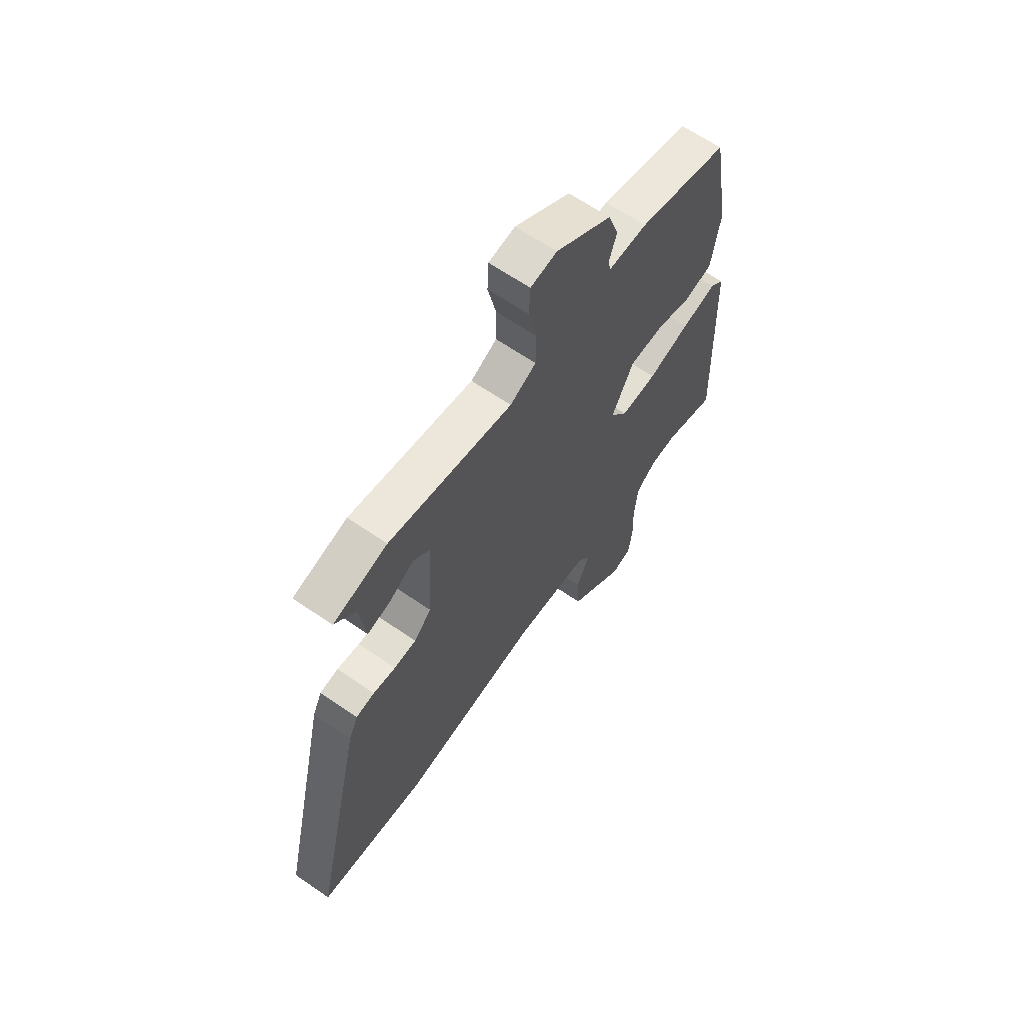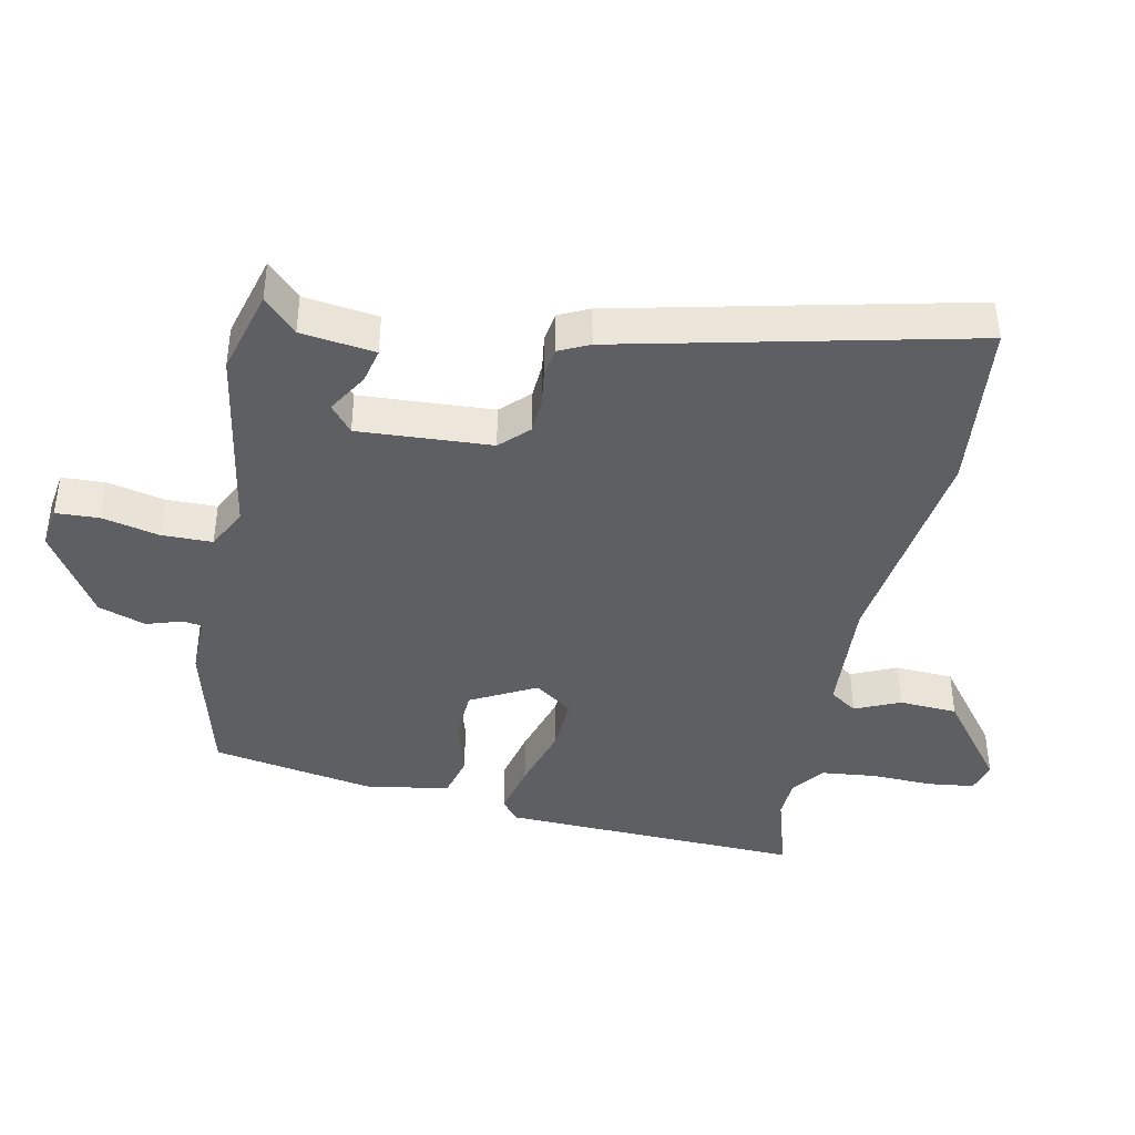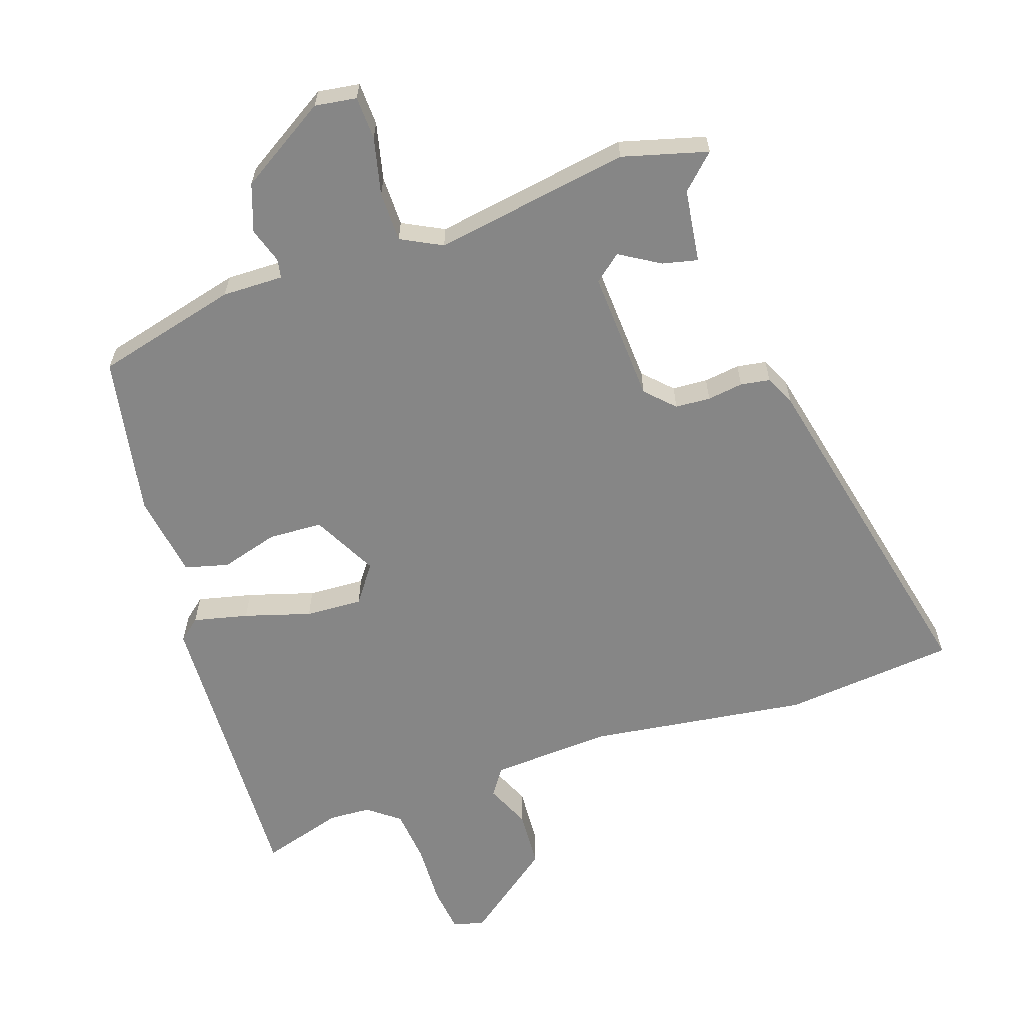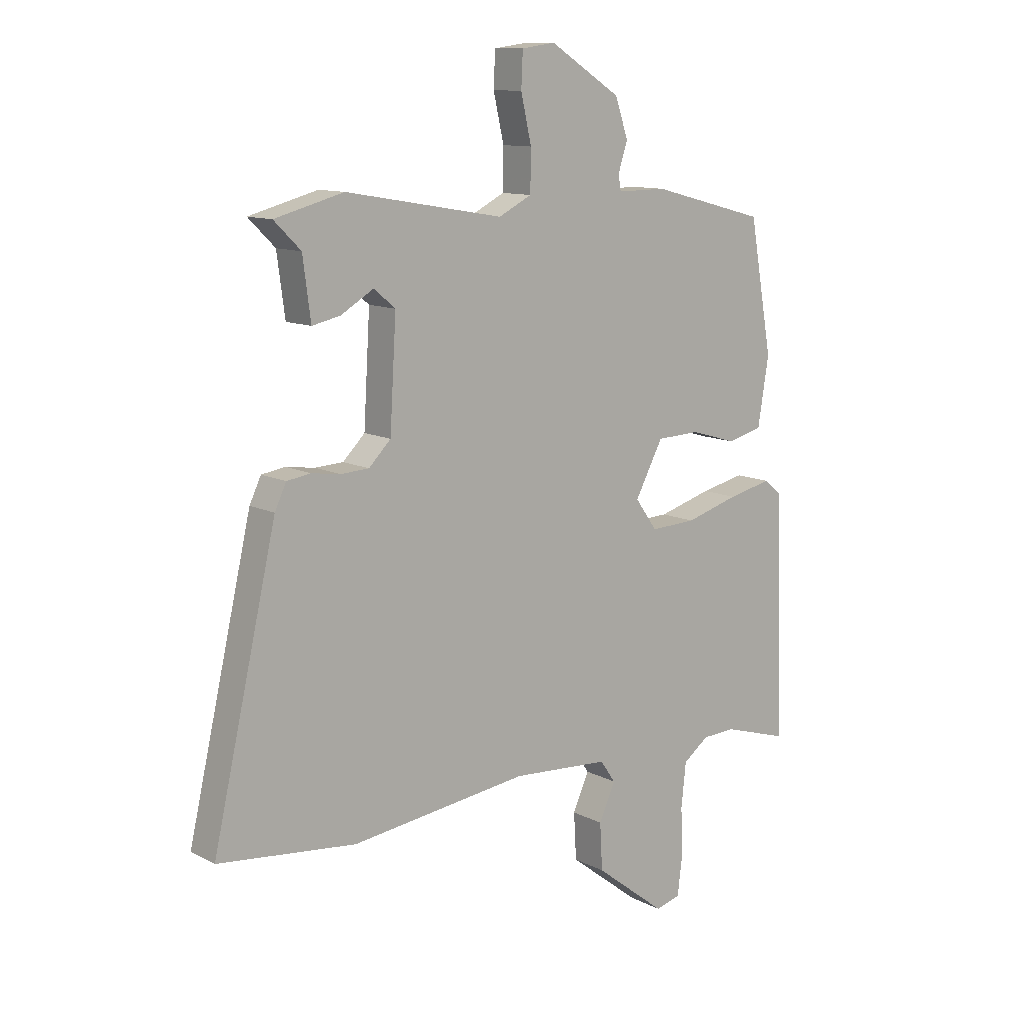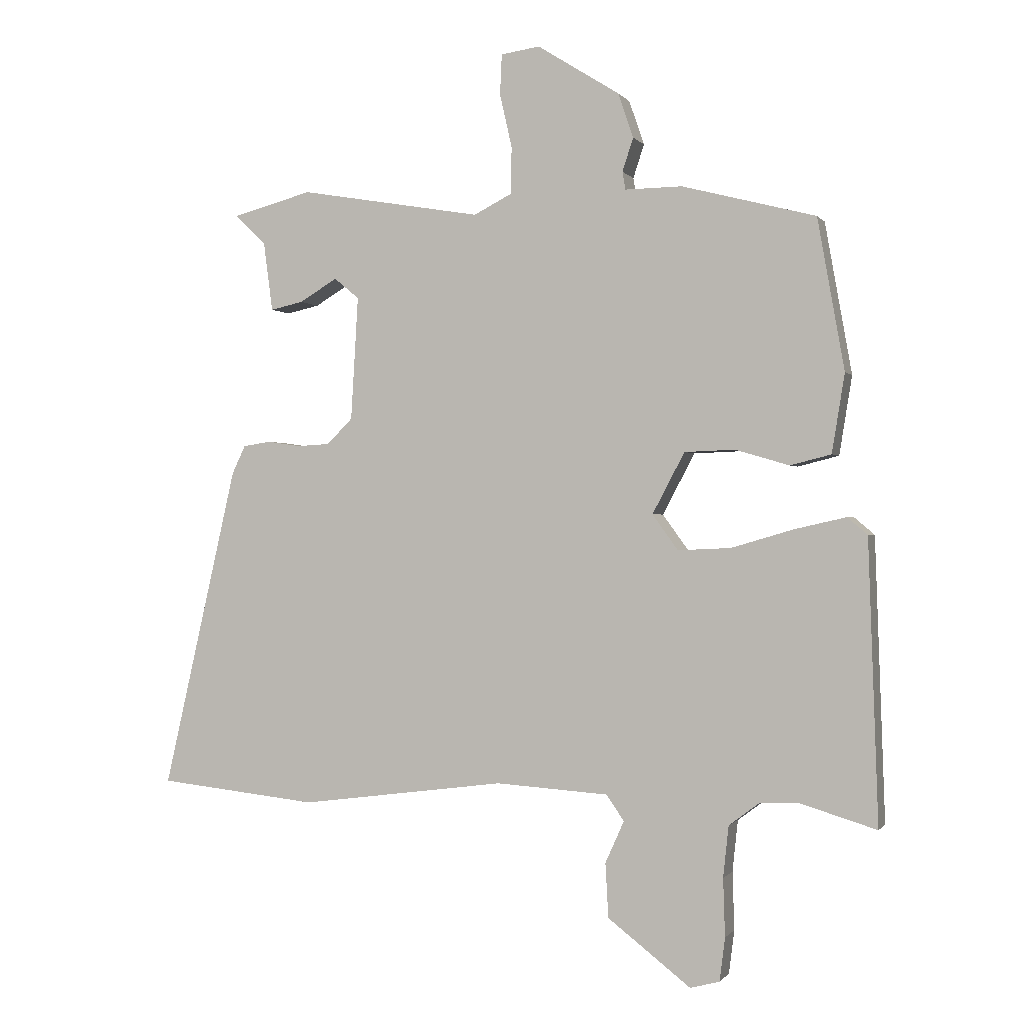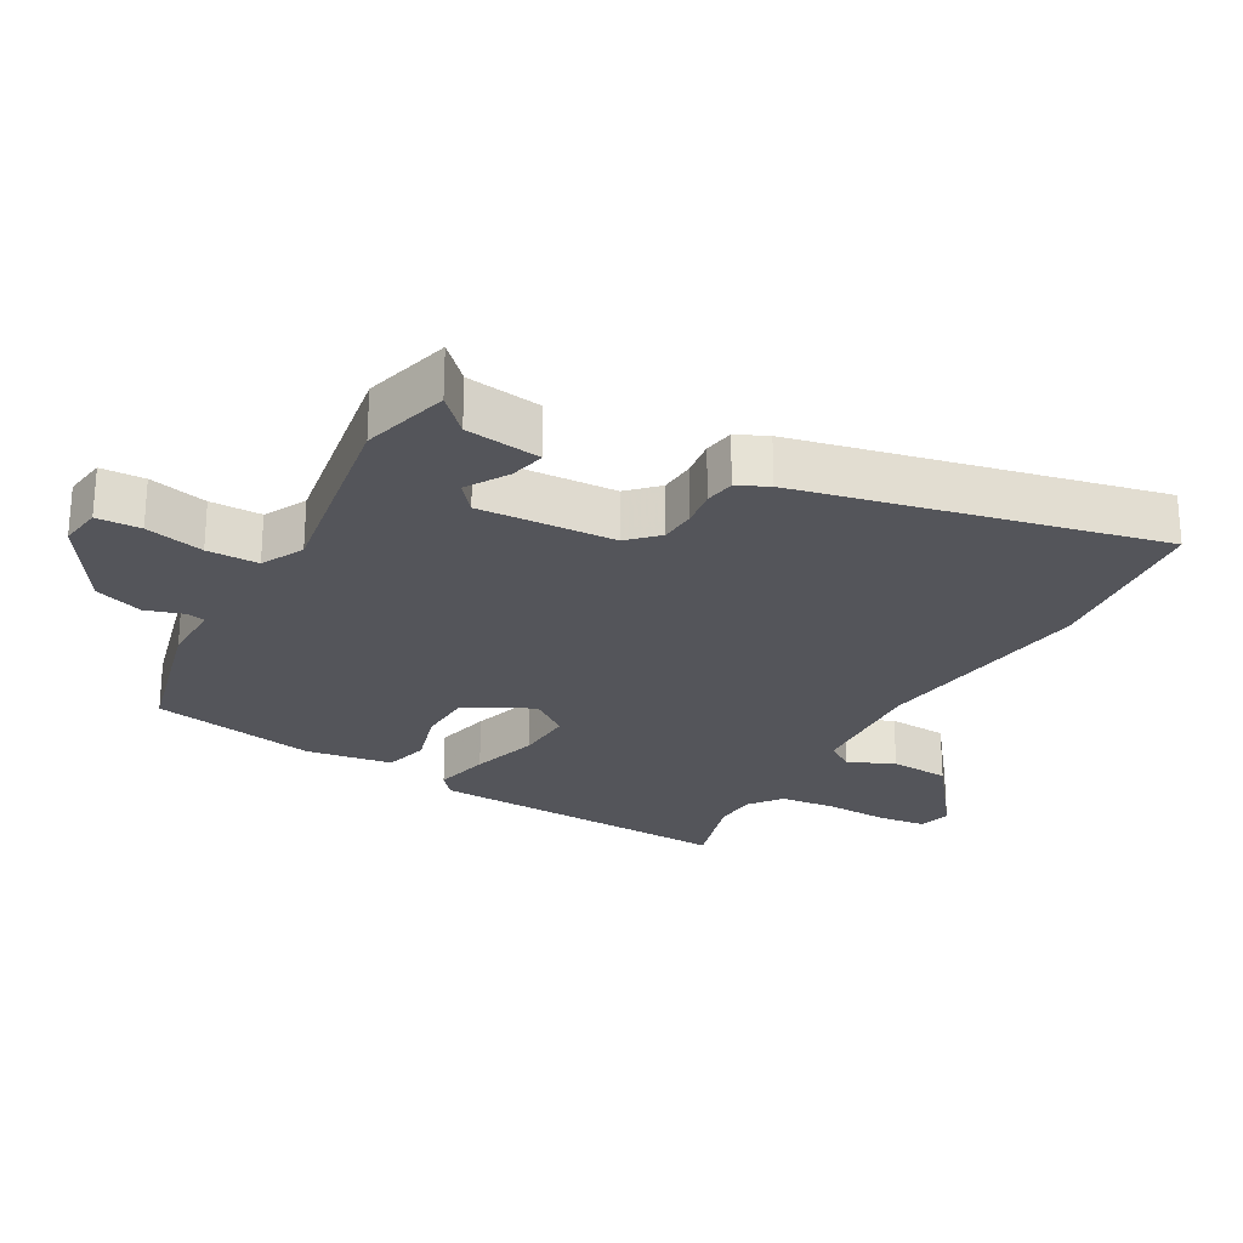
<metadata>
{"format":"obj","ext":"obj","renderer":"f3d","projection":"perspective","resolution":1024,"background":"white","views":[{"elev":64.3,"azim":124.8,"up":"+Z"},{"elev":-41.0,"azim":78.3,"up":"+Y"},{"elev":-62.1,"azim":18.4,"up":"+Y"},{"elev":11.5,"azim":140.8,"up":"+Z"},{"elev":-0.4,"azim":-162.2,"up":"+Z"},{"elev":-25.0,"azim":60.4,"up":"+Y"}]}
</metadata>
<code>
v 0.407 0.07 0.525
v 0.538 0.07 0.49
v 0.487 0.07 0.44
v 0.472 0.07 0.327
v 0.418 0.07 0.339
v 0.356 0.07 0.376
v 0.315 0.07 0.342
v 0.327 0.07 0.139
v 0.369 0.07 0.097
v 0.423 0.07 0.094
v 0.478 0.07 0.102
v 0.523 0.07 0.095
v 0.545 0.07 0.049
v 0.667 0.07 -0.482
v 0.404 0.07 -0.51
v 0.066 0.07 -0.466
v -0.119 0.07 -0.478
v -0.148 0.07 -0.52
v -0.117 0.07 -0.589
v -0.122 0.07 -0.678
v -0.258 0.07 -0.783
v -0.306 0.07 -0.77
v -0.315 0.07 -0.699
v -0.312 0.07 -0.604
v -0.321 0.07 -0.52
v -0.37 0.07 -0.483
v -0.434 0.07 -0.48
v -0.56 0.07 -0.518
v -0.544 0.07 -0.056
v -0.511 0.07 -0.028
v -0.427 0.07 -0.047
v -0.325 0.07 -0.077
v -0.238 0.07 -0.081
v -0.196 0.07 -0.023
v -0.249 0.07 0.077
v -0.332 0.07 0.08
v -0.42 0.07 0.054
v -0.487 0.07 0.071
v -0.508 0.07 0.2
v -0.464 0.07 0.448
v -0.245 0.07 0.505
v -0.151 0.07 0.504
v -0.146 0.07 0.533
v -0.164 0.07 0.588
v -0.139 0.07 0.661
v -0.004 0.07 0.746
v 0.06 0.07 0.737
v 0.063 0.07 0.671
v 0.043 0.07 0.583
v 0.044 0.07 0.506
v 0.107 0.07 0.474
v 0.407 0 0.525
v 0.538 0 0.49
v 0.487 0 0.44
v 0.472 0 0.327
v 0.418 0 0.339
v 0.356 0 0.376
v 0.315 0 0.342
v 0.327 0 0.139
v 0.369 0 0.097
v 0.423 0 0.094
v 0.478 0 0.102
v 0.523 0 0.095
v 0.545 0 0.049
v 0.667 0 -0.482
v 0.404 0 -0.51
v 0.066 0 -0.466
v -0.119 0 -0.478
v -0.148 0 -0.52
v -0.117 0 -0.589
v -0.122 0 -0.678
v -0.258 0 -0.783
v -0.306 0 -0.77
v -0.315 0 -0.699
v -0.312 0 -0.604
v -0.321 0 -0.52
v -0.37 0 -0.483
v -0.434 0 -0.48
v -0.56 0 -0.518
v -0.544 0 -0.056
v -0.511 0 -0.028
v -0.427 0 -0.047
v -0.325 0 -0.077
v -0.238 0 -0.081
v -0.196 0 -0.023
v -0.249 0 0.077
v -0.332 0 0.08
v -0.42 0 0.054
v -0.487 0 0.071
v -0.508 0 0.2
v -0.464 0 0.448
v -0.245 0 0.505
v -0.151 0 0.504
v -0.146 0 0.533
v -0.164 0 0.588
v -0.139 0 0.661
v -0.004 0 0.746
v 0.06 0 0.737
v 0.063 0 0.671
v 0.043 0 0.583
v 0.044 0 0.506
v 0.107 0 0.474
f 47 48 49
f 46 47 49
f 45 46 49
f 44 45 49
f 43 44 49
f 42 43 49 50
f 40 41 42
f 39 40 42
f 38 39 42
f 37 38 42
f 36 37 42
f 42 50 51
f 36 42 51
f 35 36 51
f 30 31 32
f 29 30 32
f 28 29 32
f 27 28 32
f 26 27 32 33
f 25 26 33 34
f 22 23 24
f 21 22 24
f 20 21 24
f 19 20 24
f 18 19 24
f 24 25 34
f 18 24 34
f 17 18 34
f 14 15 16
f 13 14 16
f 12 13 16
f 11 12 16
f 10 11 16
f 16 17 34
f 10 16 34
f 9 10 34
f 3 4 5 6
f 2 3 6
f 1 2 6
f 51 1 6
f 51 6 7
f 35 51 7 8
f 8 9 34 35
f 100 99 98
f 100 98 97
f 100 97 96
f 100 96 95
f 100 95 94
f 101 100 94 93
f 93 92 91
f 93 91 90
f 93 90 89
f 93 89 88
f 93 88 87
f 102 101 93
f 102 93 87
f 102 87 86
f 83 82 81
f 83 81 80
f 83 80 79
f 83 79 78
f 84 83 78 77
f 85 84 77 76
f 75 74 73
f 75 73 72
f 75 72 71
f 75 71 70
f 75 70 69
f 85 76 75
f 85 75 69
f 85 69 68
f 67 66 65
f 67 65 64
f 67 64 63
f 67 63 62
f 67 62 61
f 85 68 67
f 85 67 61
f 85 61 60
f 57 56 55 54
f 57 54 53
f 57 53 52
f 57 52 102
f 58 57 102
f 59 58 102 86
f 86 85 60 59
f 1 52 53 2
f 2 53 54 3
f 3 54 55 4
f 4 55 56 5
f 5 56 57 6
f 6 57 58 7
f 7 58 59 8
f 8 59 60 9
f 9 60 61 10
f 10 61 62 11
f 11 62 63 12
f 12 63 64 13
f 13 64 65 14
f 14 65 66 15
f 15 66 67 16
f 16 67 68 17
f 17 68 69 18
f 18 69 70 19
f 19 70 71 20
f 20 71 72 21
f 21 72 73 22
f 22 73 74 23
f 23 74 75 24
f 24 75 76 25
f 25 76 77 26
f 26 77 78 27
f 27 78 79 28
f 28 79 80 29
f 29 80 81 30
f 30 81 82 31
f 31 82 83 32
f 32 83 84 33
f 33 84 85 34
f 34 85 86 35
f 35 86 87 36
f 36 87 88 37
f 37 88 89 38
f 38 89 90 39
f 39 90 91 40
f 40 91 92 41
f 41 92 93 42
f 42 93 94 43
f 43 94 95 44
f 44 95 96 45
f 45 96 97 46
f 46 97 98 47
f 47 98 99 48
f 48 99 100 49
f 49 100 101 50
f 50 101 102 51
f 51 102 52 1

</code>
